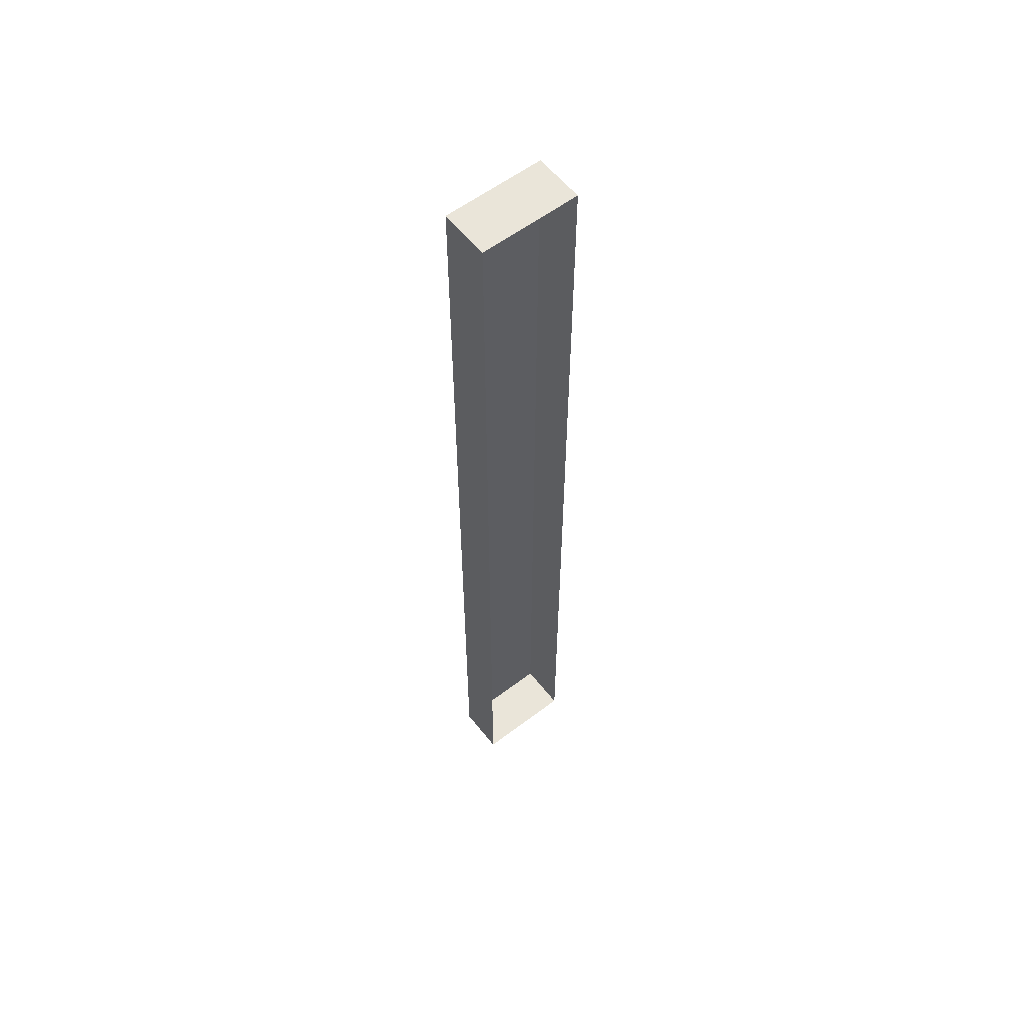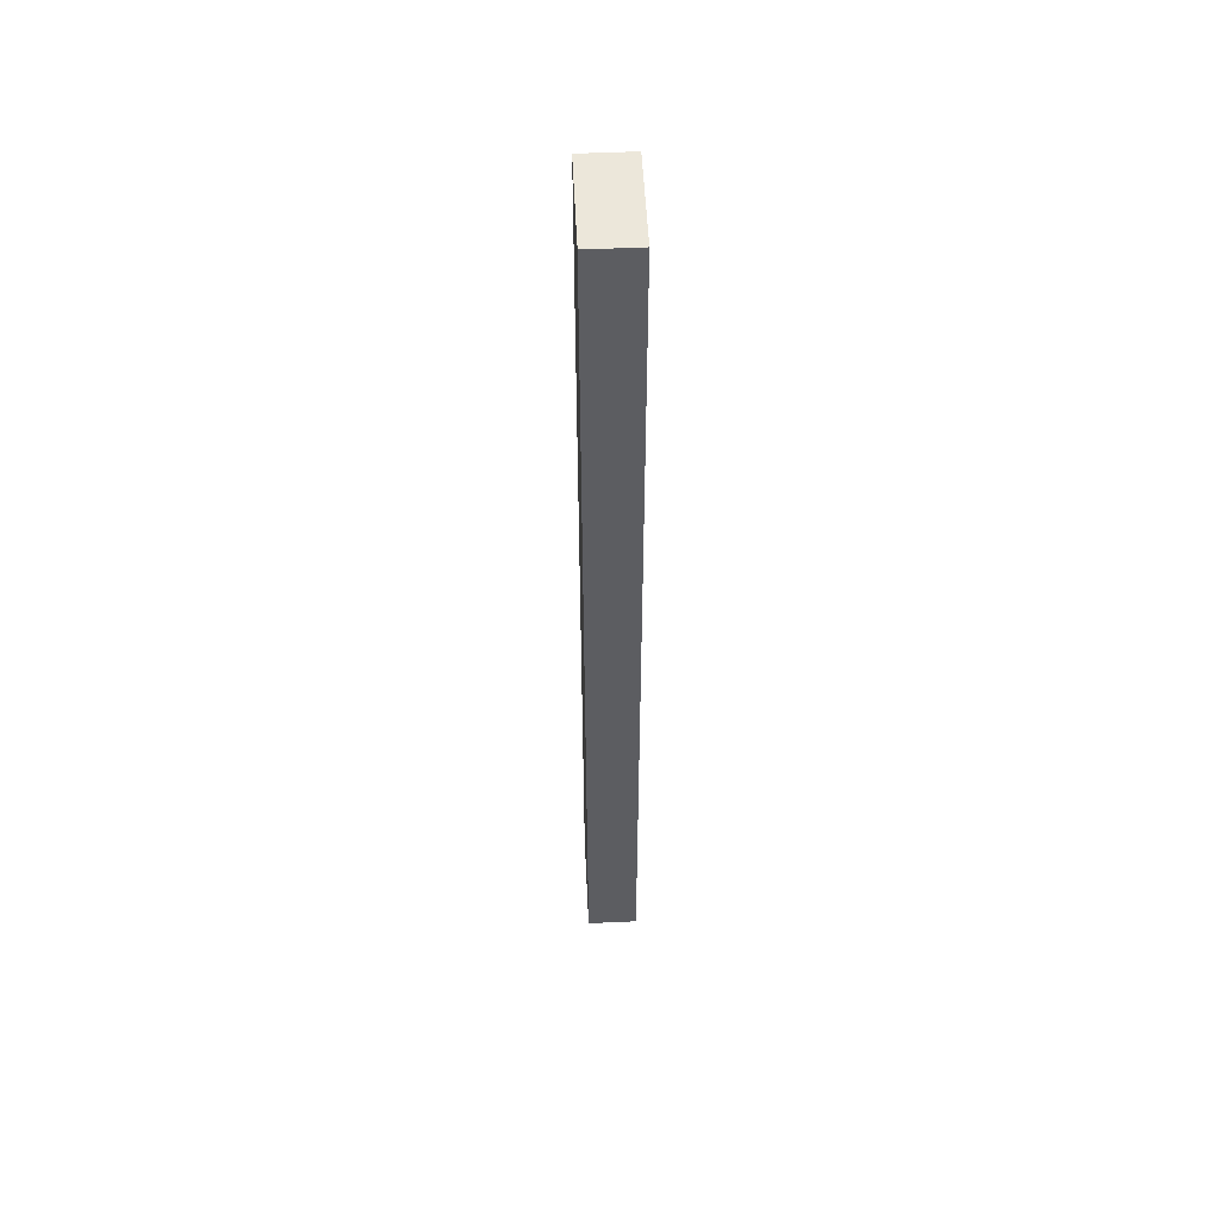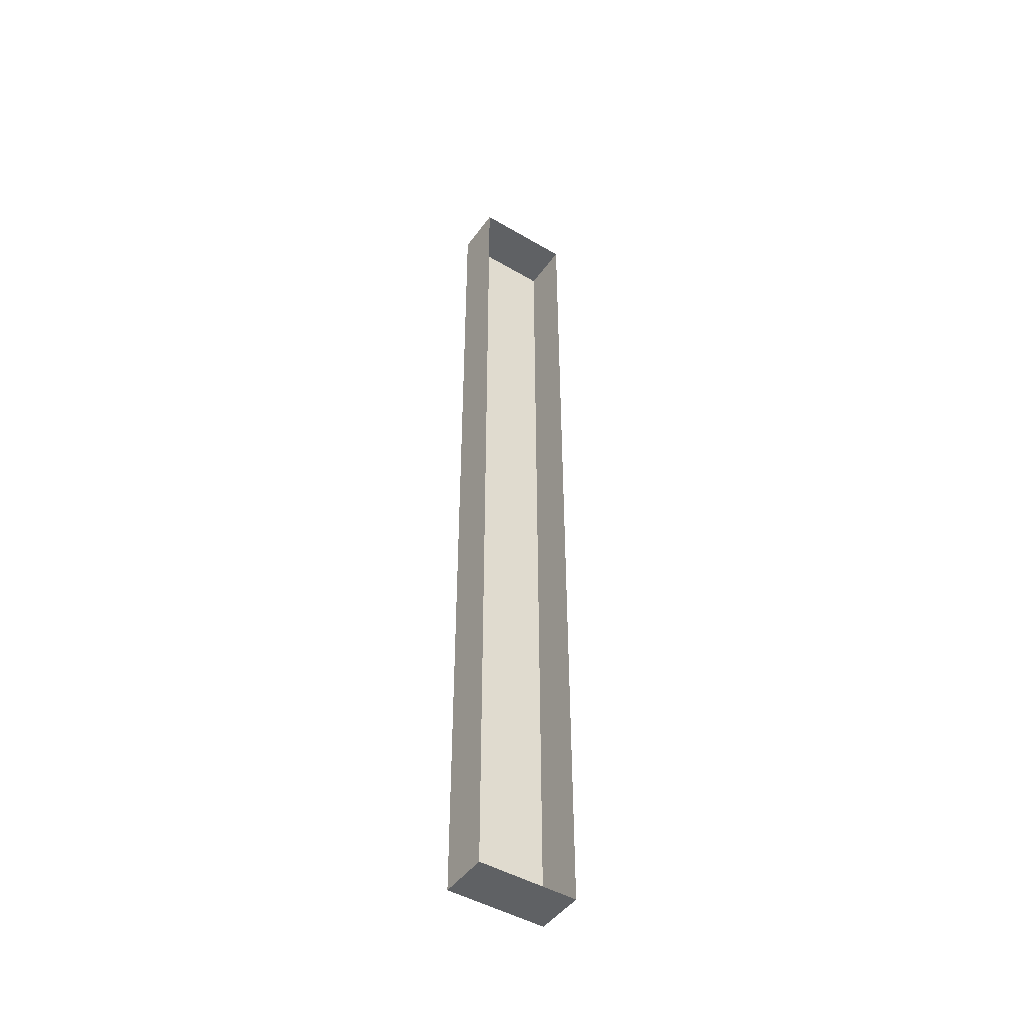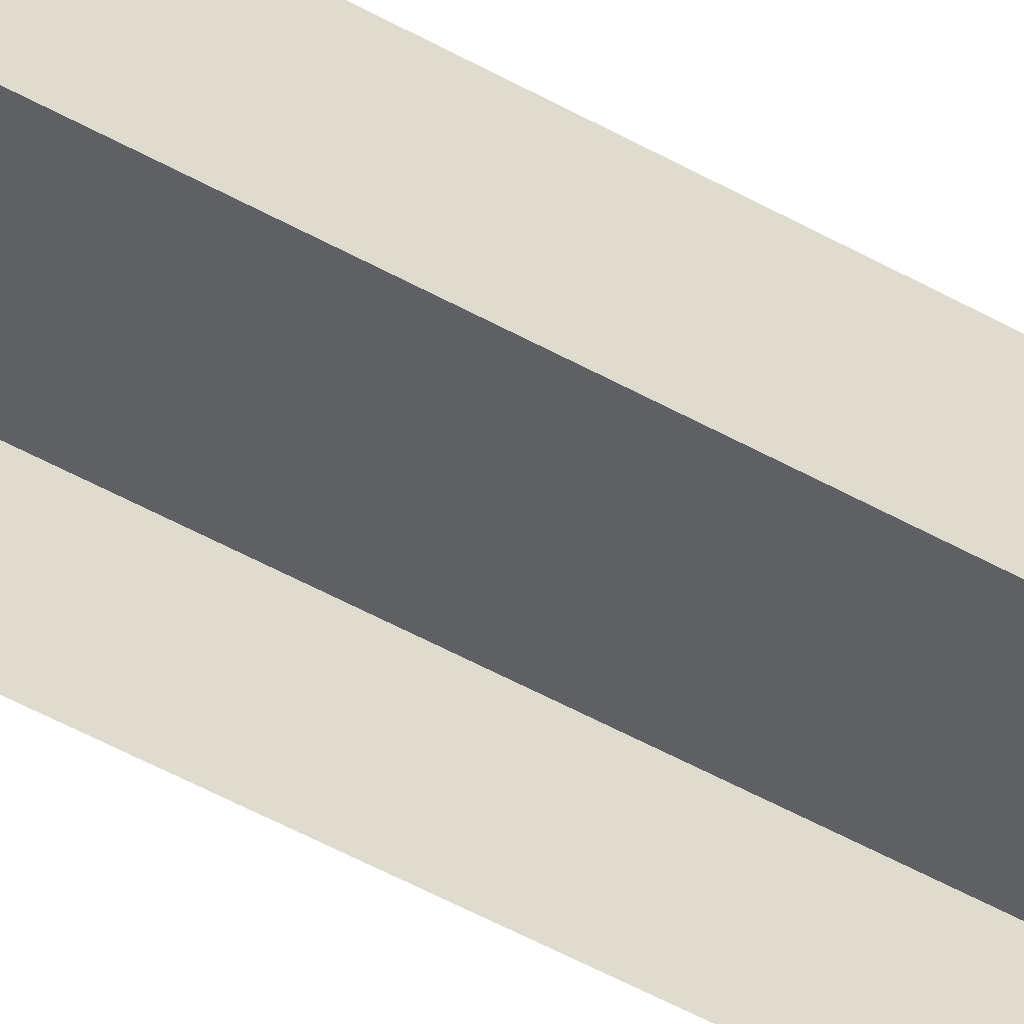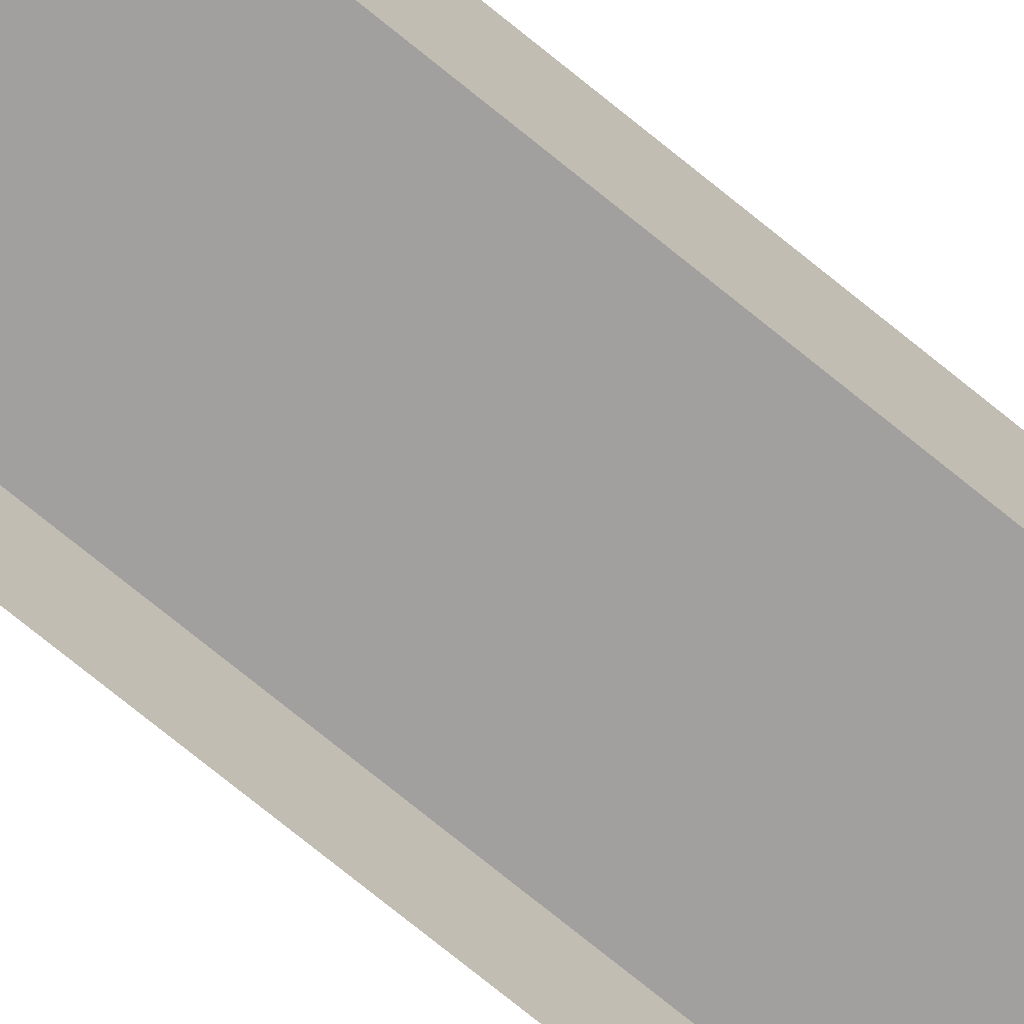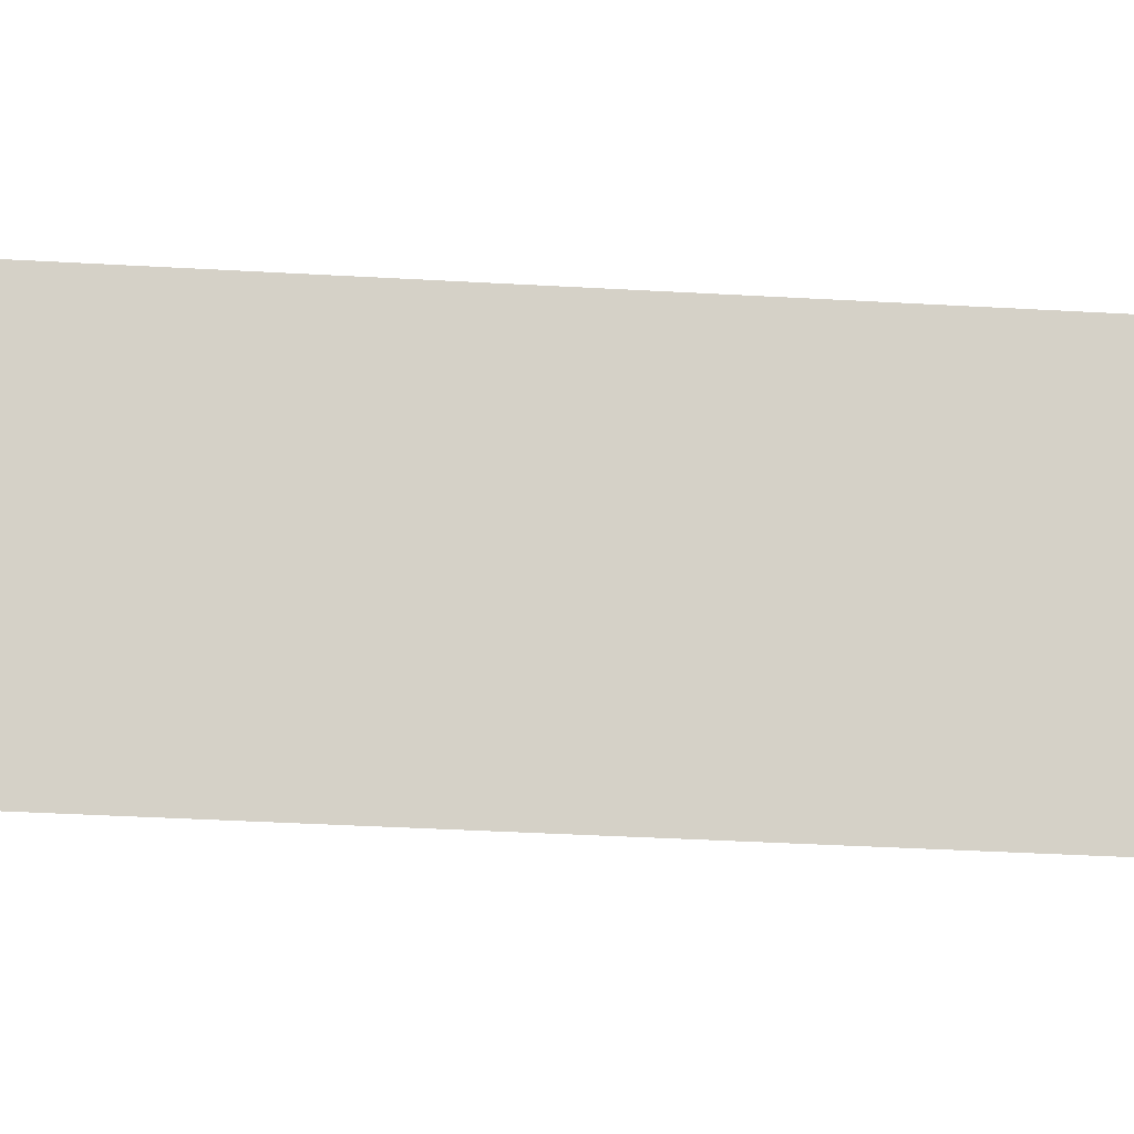
<metadata>
{"format":"obj","ext":"obj","renderer":"f3d","projection":"perspective","resolution":1024,"background":"white","views":[{"elev":58.1,"azim":141.9,"up":"+Y"},{"elev":52.8,"azim":87.2,"up":"+Y"},{"elev":-46.6,"azim":146.2,"up":"+Y"},{"elev":-44.7,"azim":-124.1,"up":"+Z"},{"elev":-71.9,"azim":50.5,"up":"+Z"},{"elev":-12.0,"azim":-102.1,"up":"+Z"}]}
</metadata>
<code>
o pillar1_Cube.001
v -0.125 -0 0.125
v -0.125 2.4 0.125
v 0.125 -0 0.125
v 0.125 2.4 0.125
v 0 -0 0.125
v 0 2.4 0.125
v -0.125 -0 0
v -0.125 2.4 0
v 0.125 -0 0
v 0.125 2.4 0
v 0 2.4 0
v 0 -0 0
f 9 10 4 3
f 5 6 2 1
f 12 9 3 5
f 11 8 2 6
f 10 11 6 4
f 7 12 5 1
f 3 4 6 5
f 1 2 8 7

</code>
